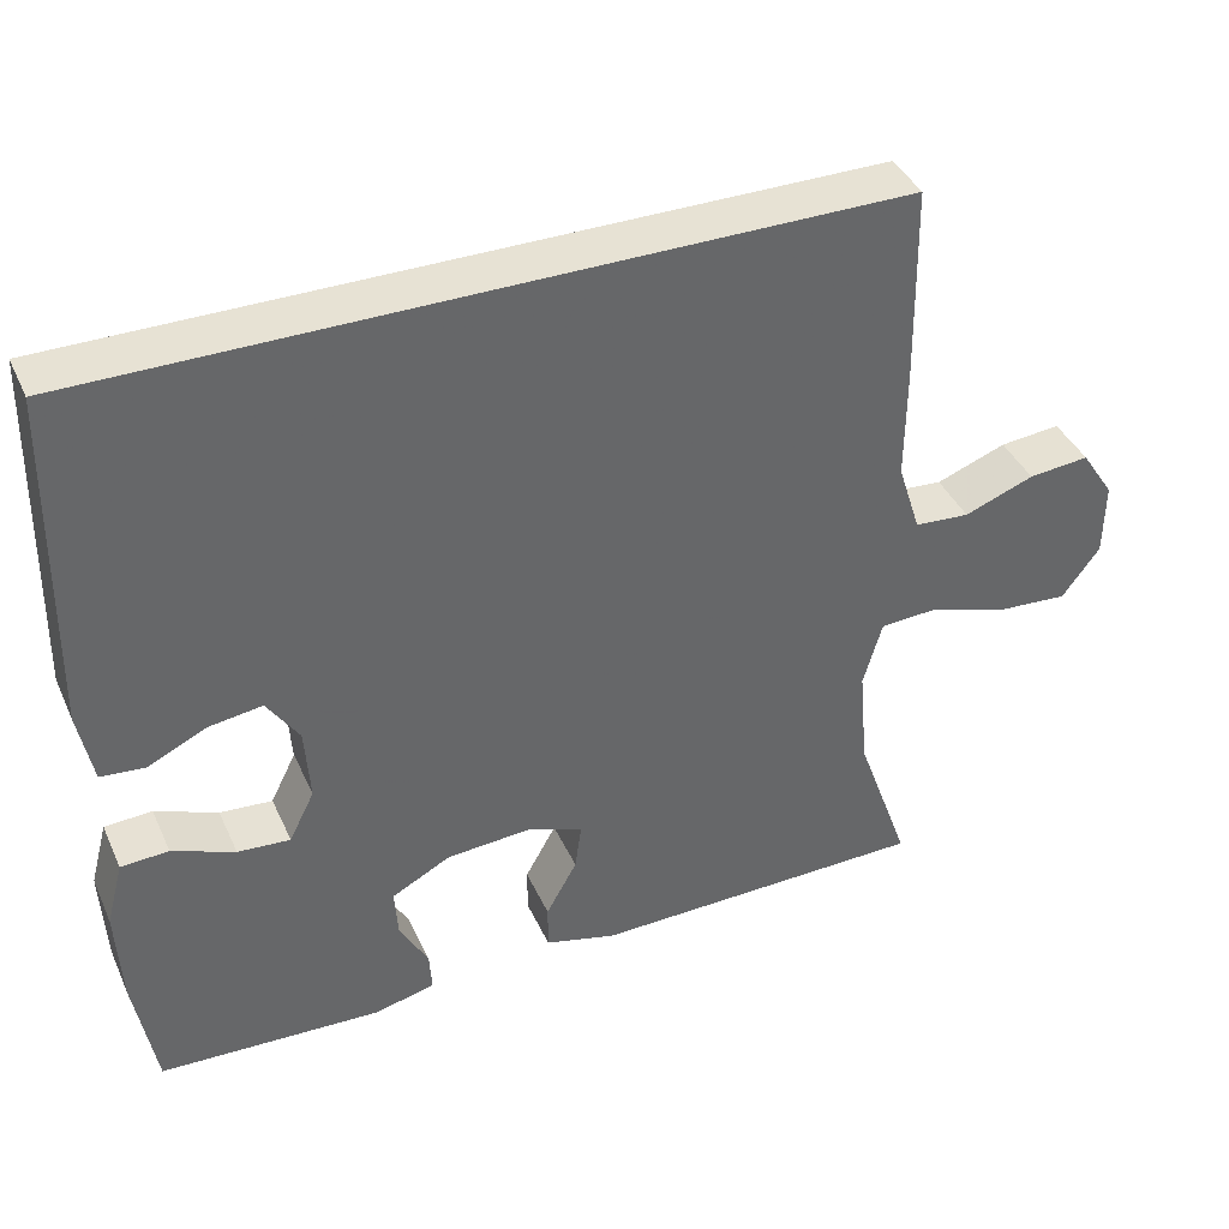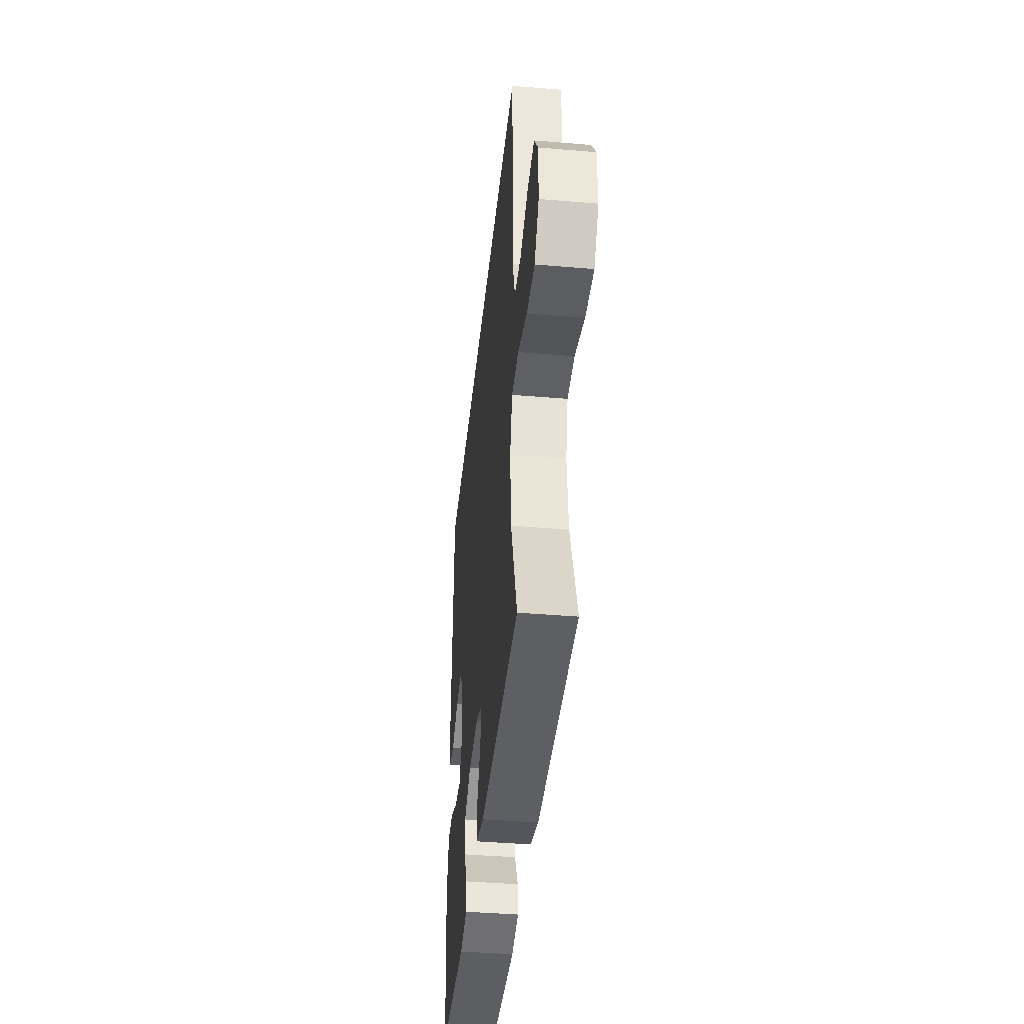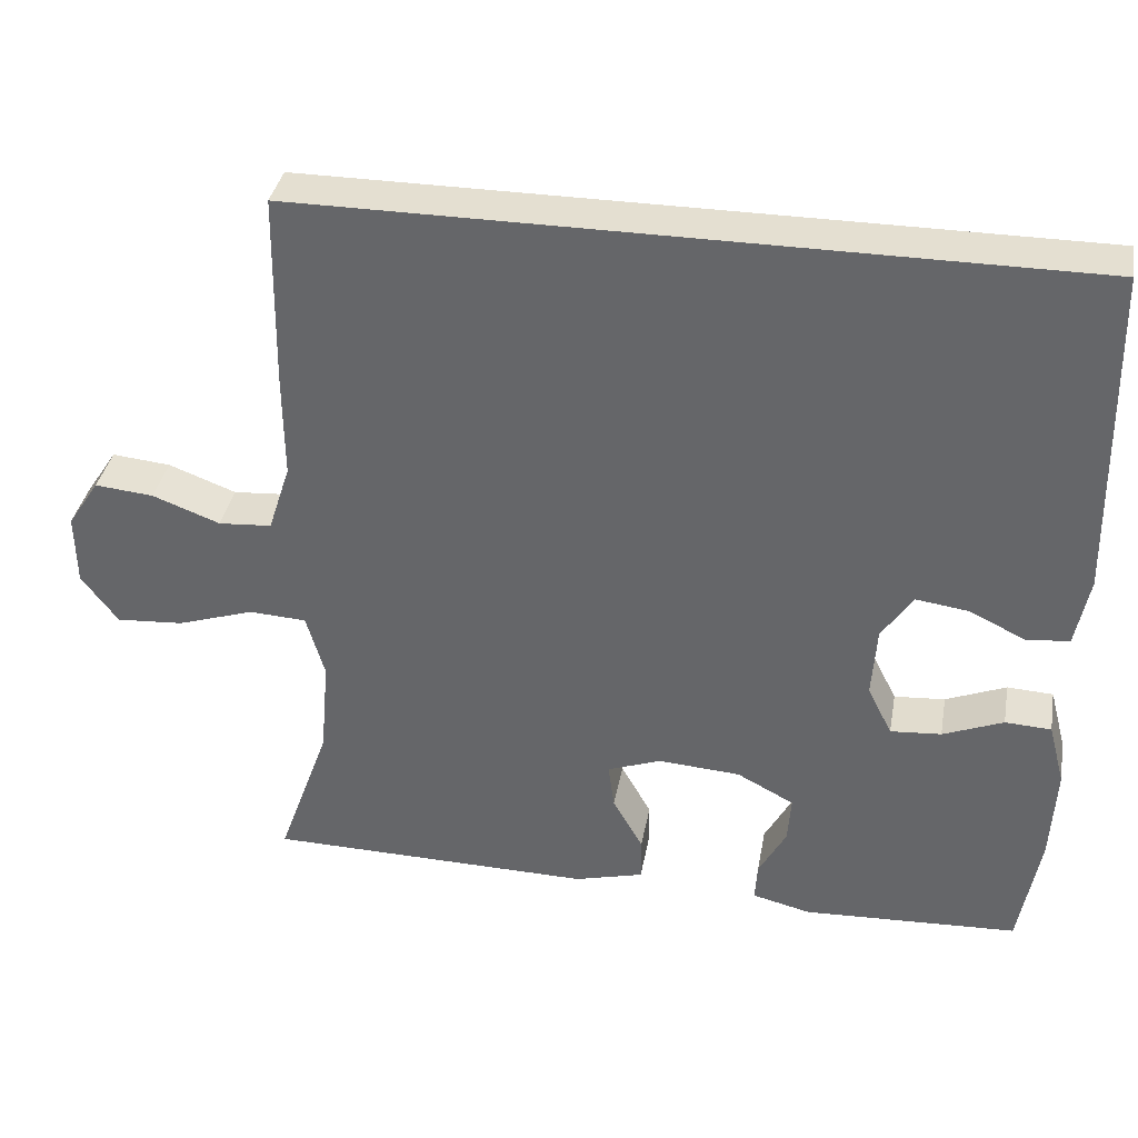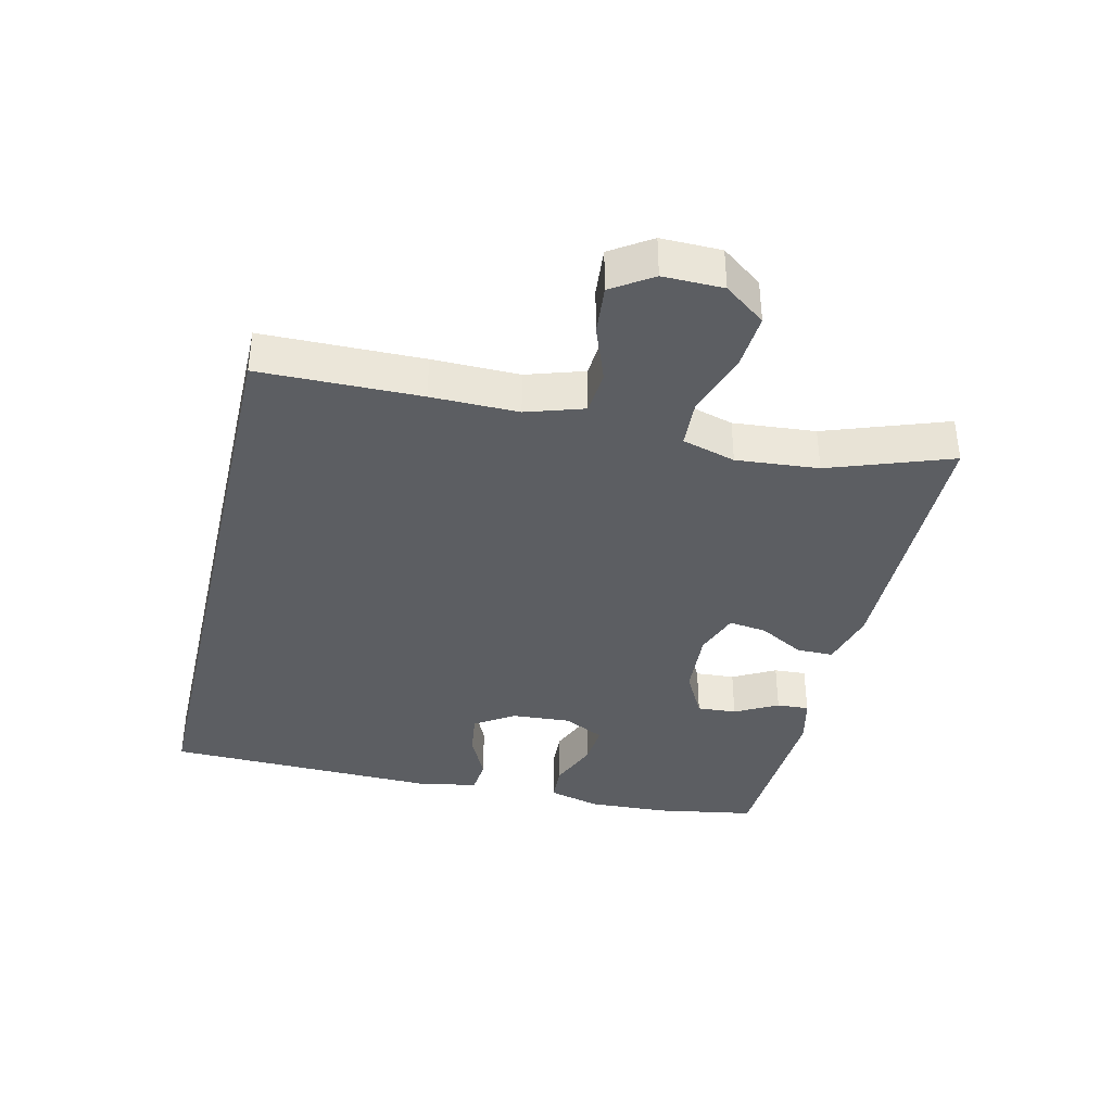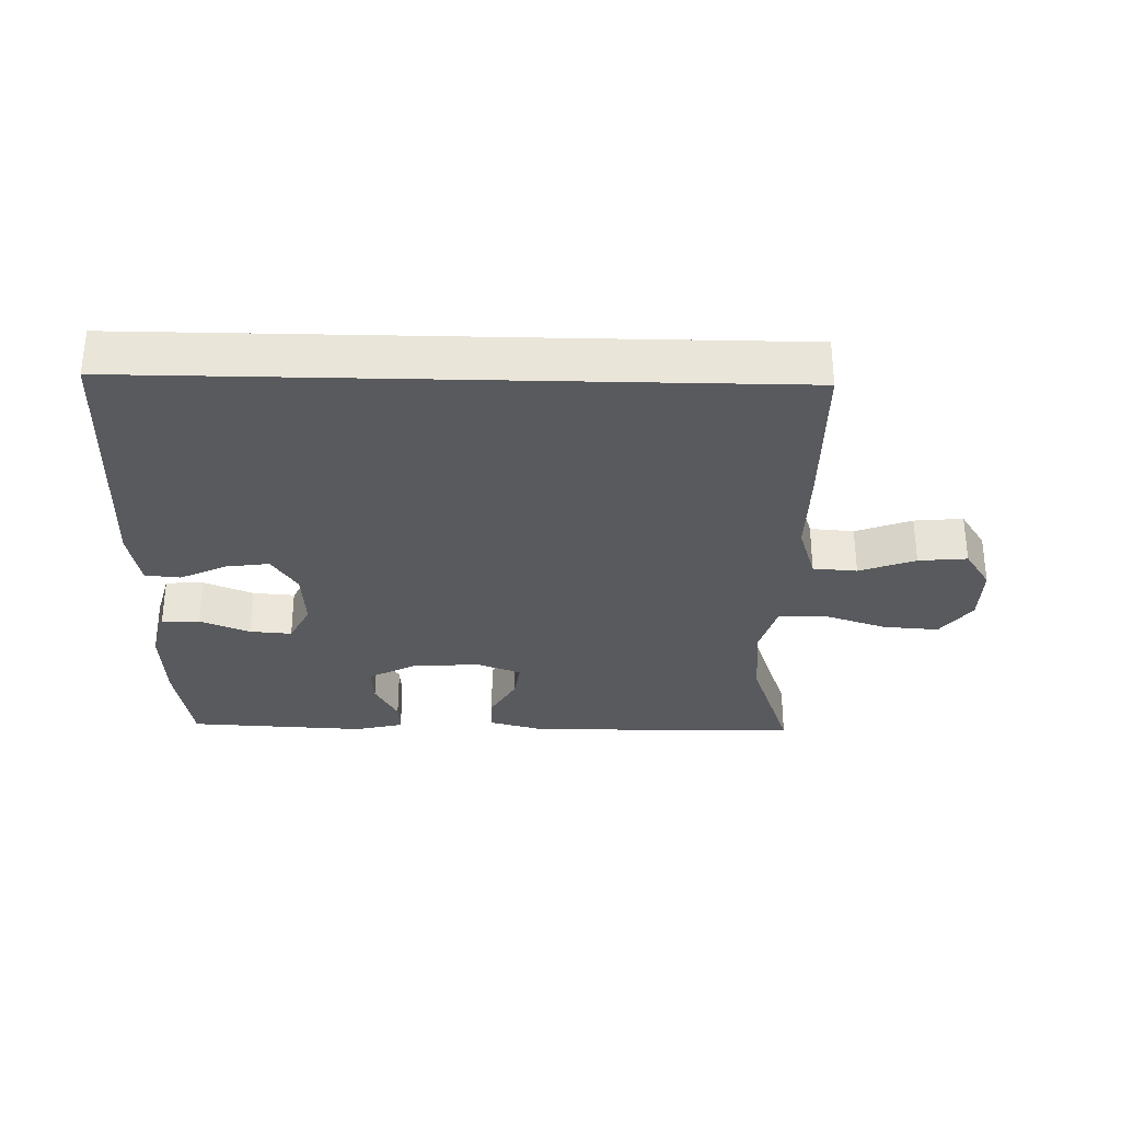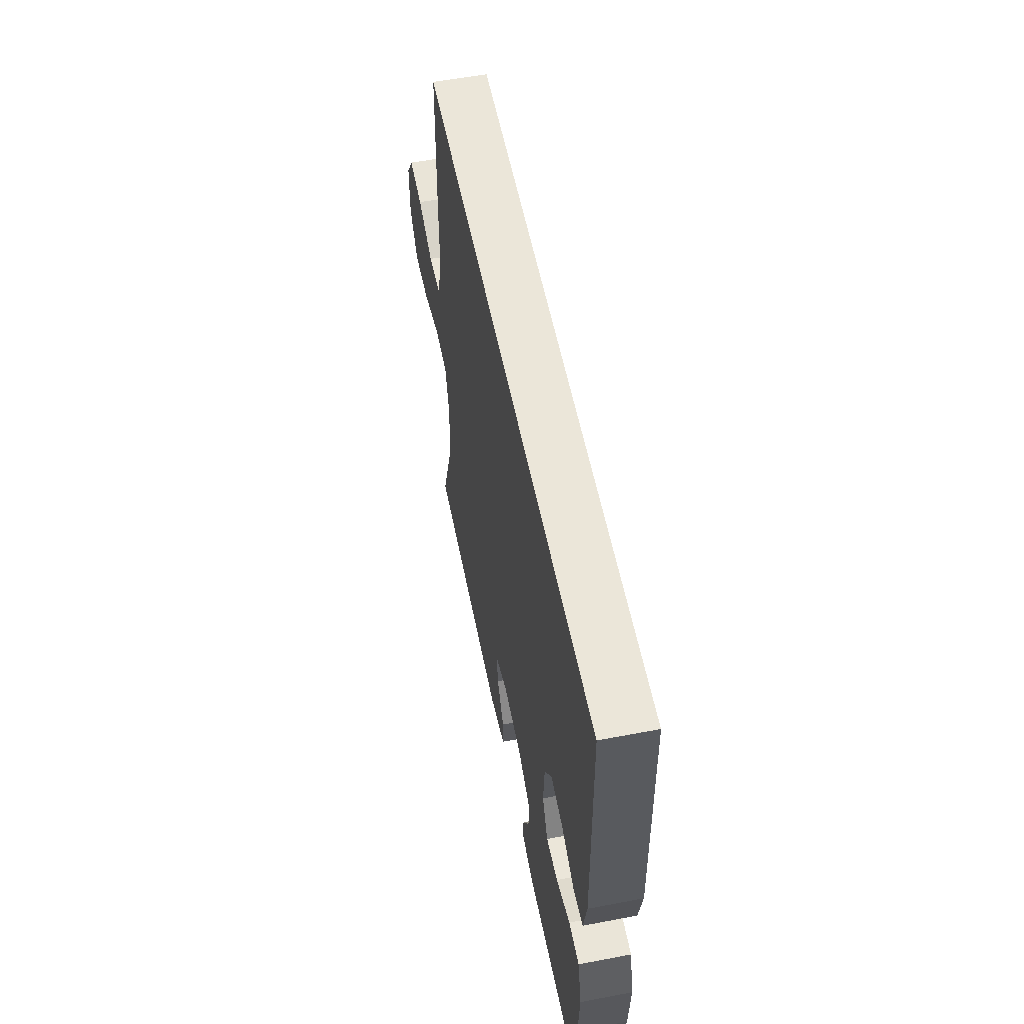
<metadata>
{"format":"obj","ext":"obj","renderer":"f3d","projection":"perspective","resolution":1024,"background":"white","views":[{"elev":39.9,"azim":-22.9,"up":"+Z"},{"elev":-41.0,"azim":84.1,"up":"+Z"},{"elev":36.7,"azim":-169.7,"up":"+Z"},{"elev":-37.8,"azim":76.7,"up":"+Y"},{"elev":-31.2,"azim":-1.4,"up":"+Y"},{"elev":56.4,"azim":-101.3,"up":"+Z"}]}
</metadata>
<code>
v -0.526 0.07 0.5
v 0.45 0.07 0.5
v 0.454 0.07 0.256
v 0.453 0.07 0.124
v 0.481 0.07 0.037
v 0.548 0.07 0.032
v 0.633 0.07 0.064
v 0.707 0.07 0.071
v 0.747 0.07 0.01
v 0.746 0.07 -0.081
v 0.7 0.07 -0.143
v 0.615 0.07 -0.137
v 0.518 0.07 -0.105
v 0.446 0.07 -0.109
v 0.423 0.07 -0.19
v 0.434 0.07 -0.315
v 0.5 0.07 -0.5
v 0.088 0.07 -0.506
v 0.001 0.07 -0.483
v 0.001 0.07 -0.427
v 0.039 0.07 -0.359
v 0.047 0.07 -0.301
v -0.021 0.07 -0.276
v -0.124 0.07 -0.283
v -0.196 0.07 -0.321
v -0.192 0.07 -0.381
v -0.157 0.07 -0.446
v -0.154 0.07 -0.495
v -0.228 0.07 -0.513
v -0.5 0.07 -0.5
v -0.526 0.07 -0.349
v -0.532 0.07 -0.227
v -0.511 0.07 -0.148
v -0.453 0.07 -0.145
v -0.377 0.07 -0.176
v -0.313 0.07 -0.181
v -0.282 0.07 -0.119
v -0.288 0.07 -0.028
v -0.327 0.07 0.031
v -0.392 0.07 0.022
v -0.464 0.07 -0.012
v -0.518 0.07 -0.007
v -0.535 0.07 0.083
v -0.526 0 0.5
v 0.45 0 0.5
v 0.454 0 0.256
v 0.453 0 0.124
v 0.481 0 0.037
v 0.548 0 0.032
v 0.633 0 0.064
v 0.707 0 0.071
v 0.747 0 0.01
v 0.746 0 -0.081
v 0.7 0 -0.143
v 0.615 0 -0.137
v 0.518 0 -0.105
v 0.446 0 -0.109
v 0.423 0 -0.19
v 0.434 0 -0.315
v 0.5 0 -0.5
v 0.088 0 -0.506
v 0.001 0 -0.483
v 0.001 0 -0.427
v 0.039 0 -0.359
v 0.047 0 -0.301
v -0.021 0 -0.276
v -0.124 0 -0.283
v -0.196 0 -0.321
v -0.192 0 -0.381
v -0.157 0 -0.446
v -0.154 0 -0.495
v -0.228 0 -0.513
v -0.5 0 -0.5
v -0.526 0 -0.349
v -0.532 0 -0.227
v -0.511 0 -0.148
v -0.453 0 -0.145
v -0.377 0 -0.176
v -0.313 0 -0.181
v -0.282 0 -0.119
v -0.288 0 -0.028
v -0.327 0 0.031
v -0.392 0 0.022
v -0.464 0 -0.012
v -0.518 0 -0.007
v -0.535 0 0.083
f 43 1 2
f 42 43 2
f 41 42 2
f 40 41 2
f 39 40 2 3
f 38 39 3 4
f 37 38 4 5
f 36 37 5 6
f 33 34 35
f 32 33 35
f 31 32 35
f 30 31 35
f 29 30 35
f 28 29 35
f 27 28 35
f 26 27 35
f 25 26 35 36
f 24 25 36
f 23 24 36 6
f 19 20 21
f 18 19 21
f 17 18 21
f 16 17 21
f 15 16 21 22
f 14 15 22 23
f 11 12 13
f 10 11 13
f 9 10 13
f 8 9 13
f 7 8 13
f 6 7 13
f 6 13 14
f 6 14 23
f 45 44 86
f 45 86 85
f 45 85 84
f 45 84 83
f 46 45 83 82
f 47 46 82 81
f 48 47 81 80
f 49 48 80 79
f 78 77 76
f 78 76 75
f 78 75 74
f 78 74 73
f 78 73 72
f 78 72 71
f 78 71 70
f 78 70 69
f 79 78 69 68
f 79 68 67
f 49 79 67 66
f 64 63 62
f 64 62 61
f 64 61 60
f 64 60 59
f 65 64 59 58
f 66 65 58 57
f 56 55 54
f 56 54 53
f 56 53 52
f 56 52 51
f 56 51 50
f 56 50 49
f 57 56 49
f 66 57 49
f 1 44 45 2
f 2 45 46 3
f 3 46 47 4
f 4 47 48 5
f 5 48 49 6
f 6 49 50 7
f 7 50 51 8
f 8 51 52 9
f 9 52 53 10
f 10 53 54 11
f 11 54 55 12
f 12 55 56 13
f 13 56 57 14
f 14 57 58 15
f 15 58 59 16
f 16 59 60 17
f 17 60 61 18
f 18 61 62 19
f 19 62 63 20
f 20 63 64 21
f 21 64 65 22
f 22 65 66 23
f 23 66 67 24
f 24 67 68 25
f 25 68 69 26
f 26 69 70 27
f 27 70 71 28
f 28 71 72 29
f 29 72 73 30
f 30 73 74 31
f 31 74 75 32
f 32 75 76 33
f 33 76 77 34
f 34 77 78 35
f 35 78 79 36
f 36 79 80 37
f 37 80 81 38
f 38 81 82 39
f 39 82 83 40
f 40 83 84 41
f 41 84 85 42
f 42 85 86 43
f 43 86 44 1

</code>
